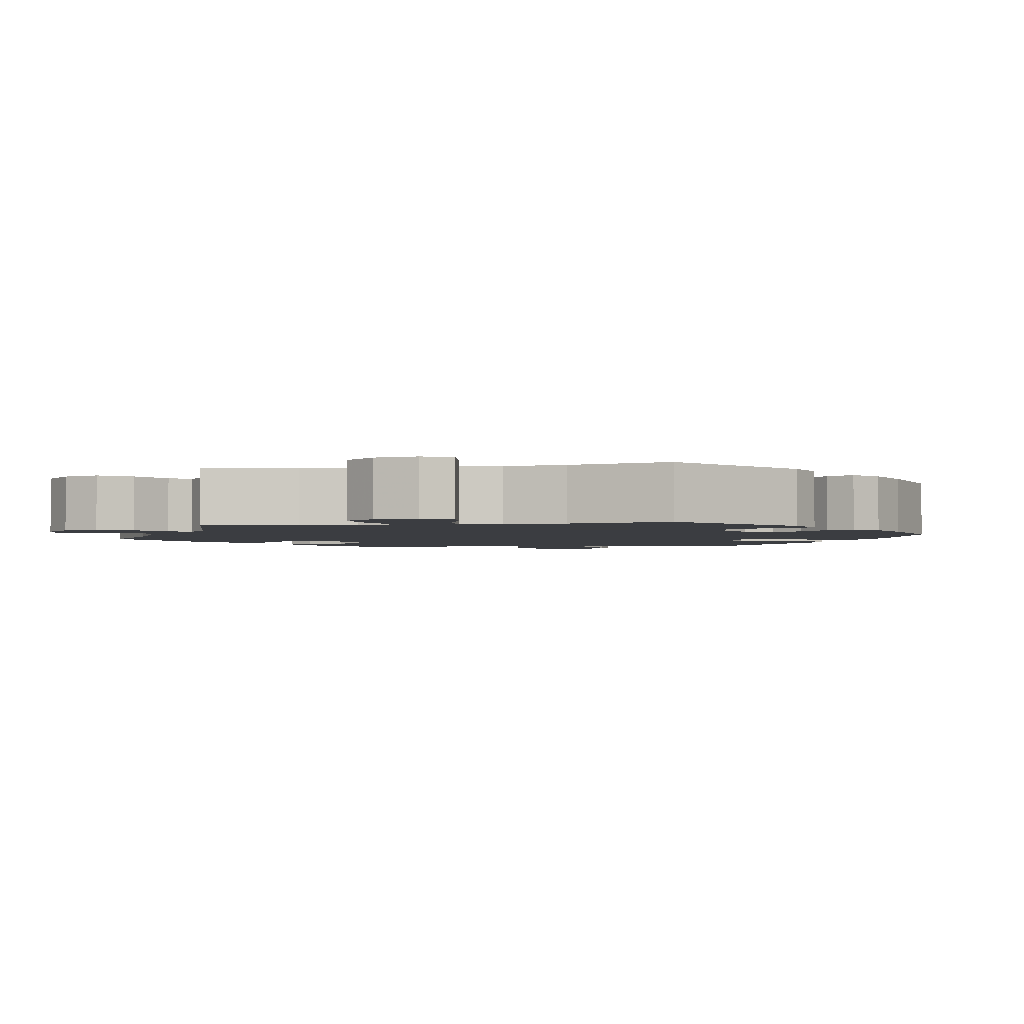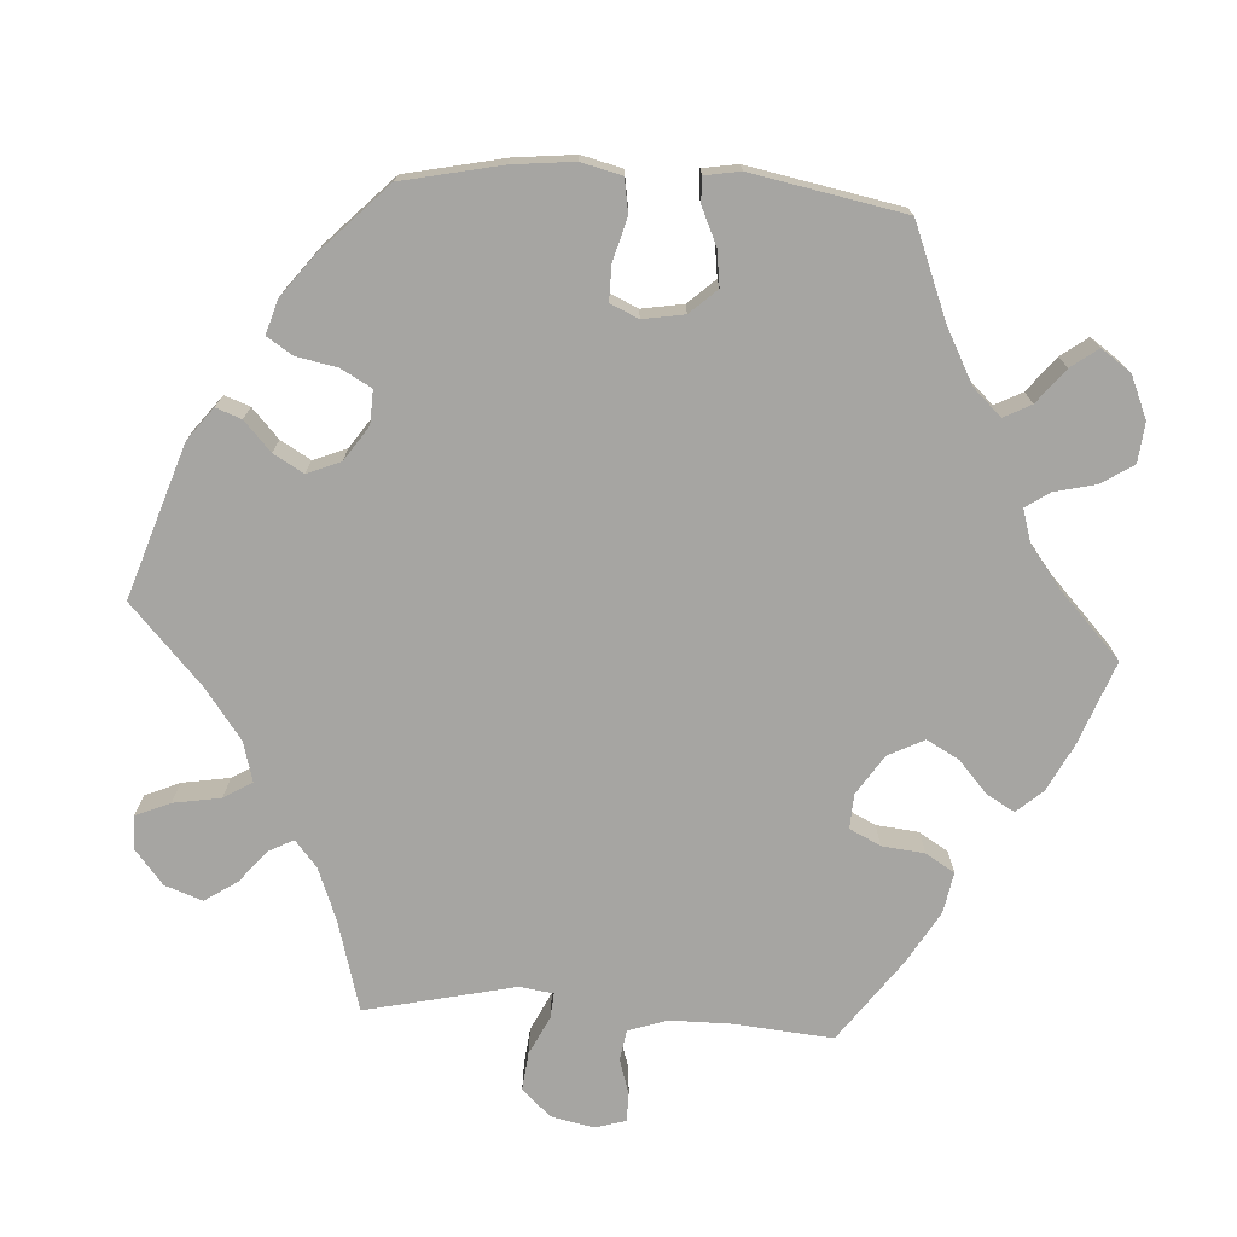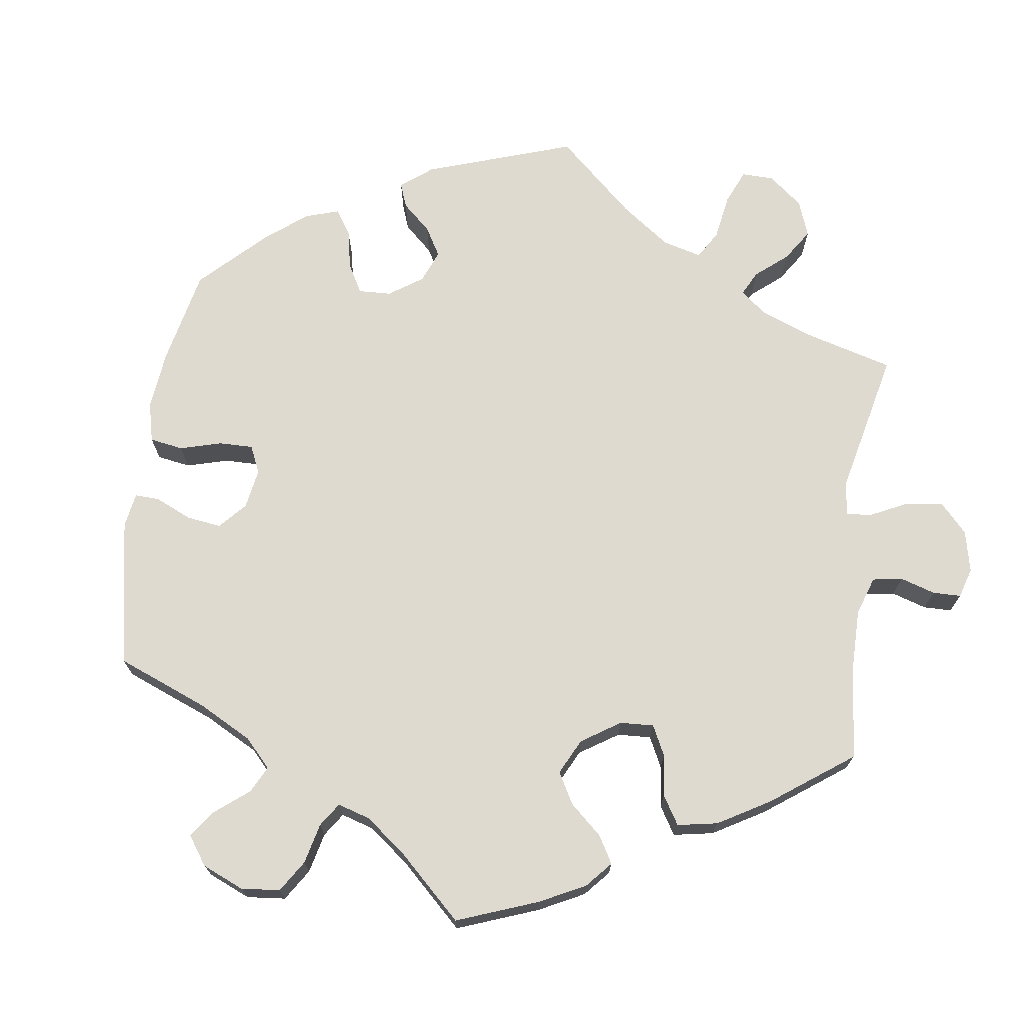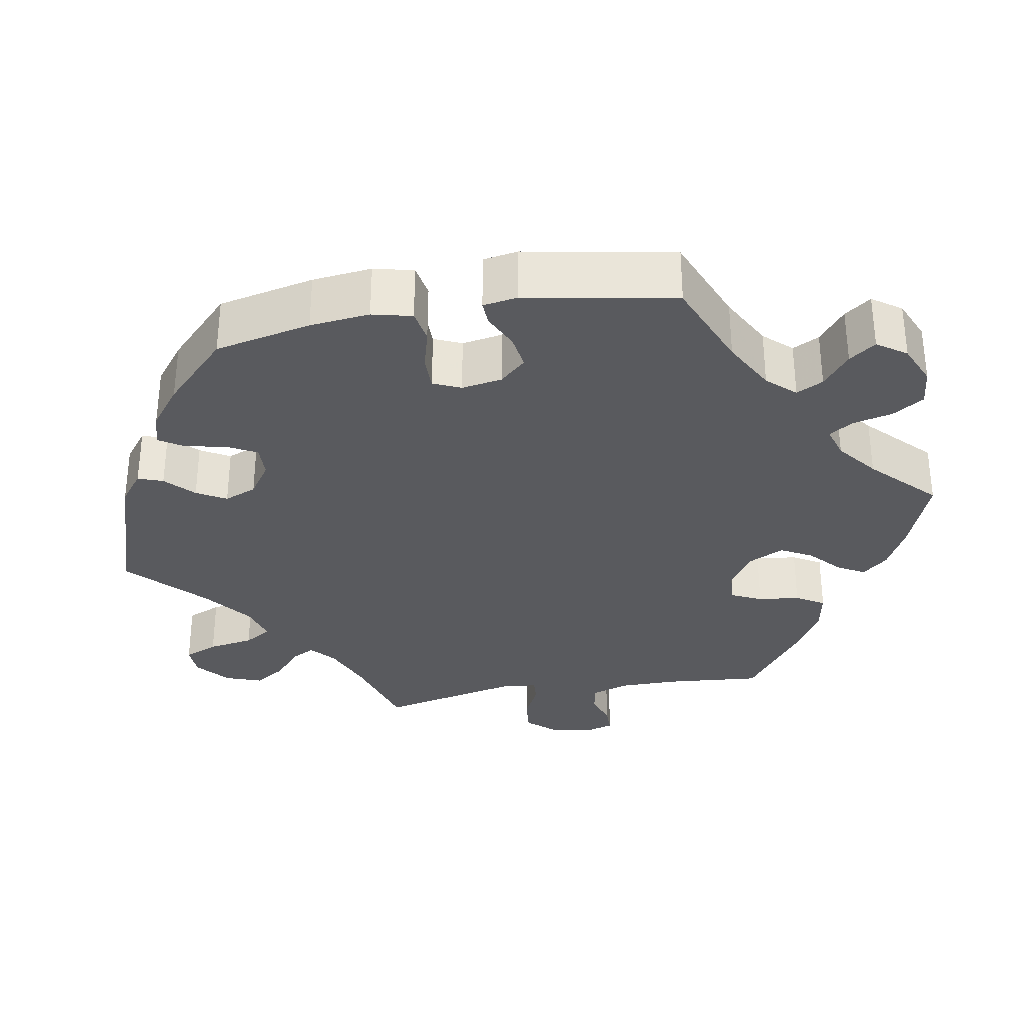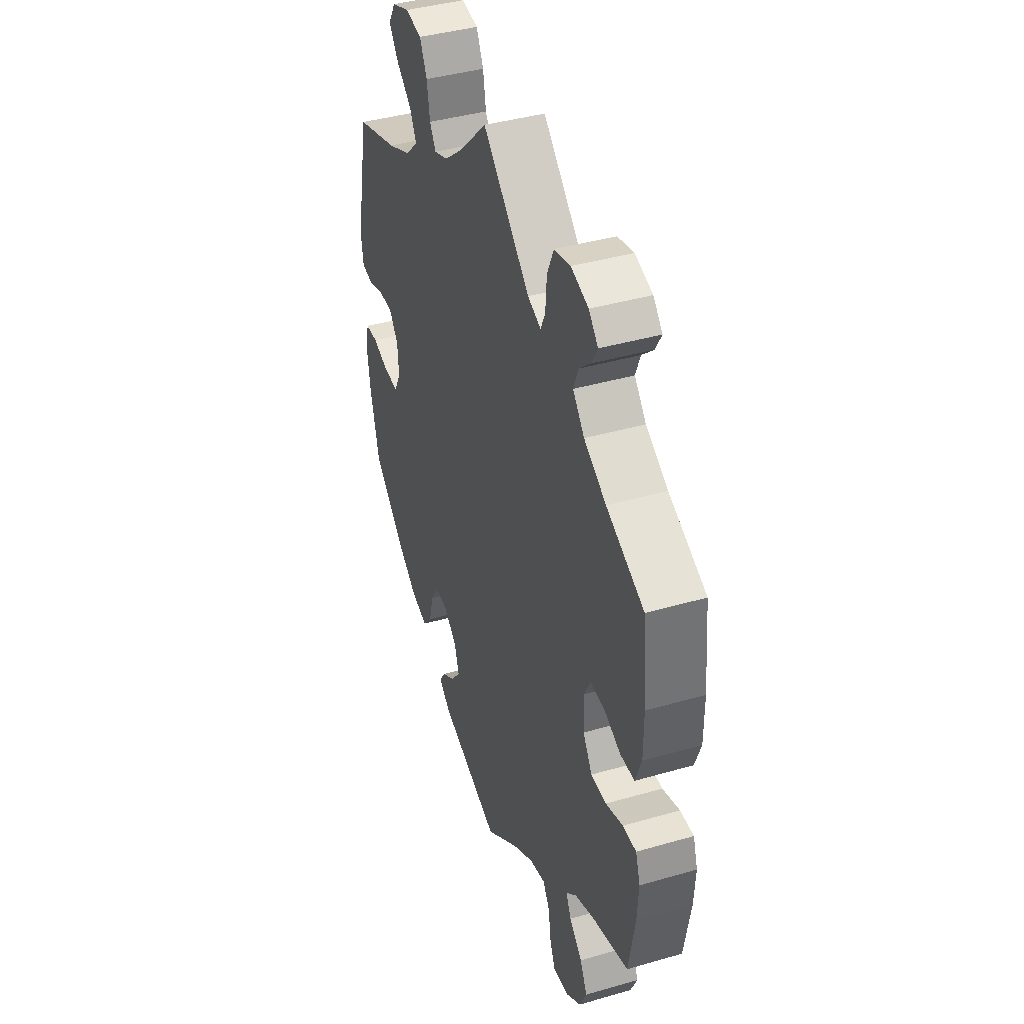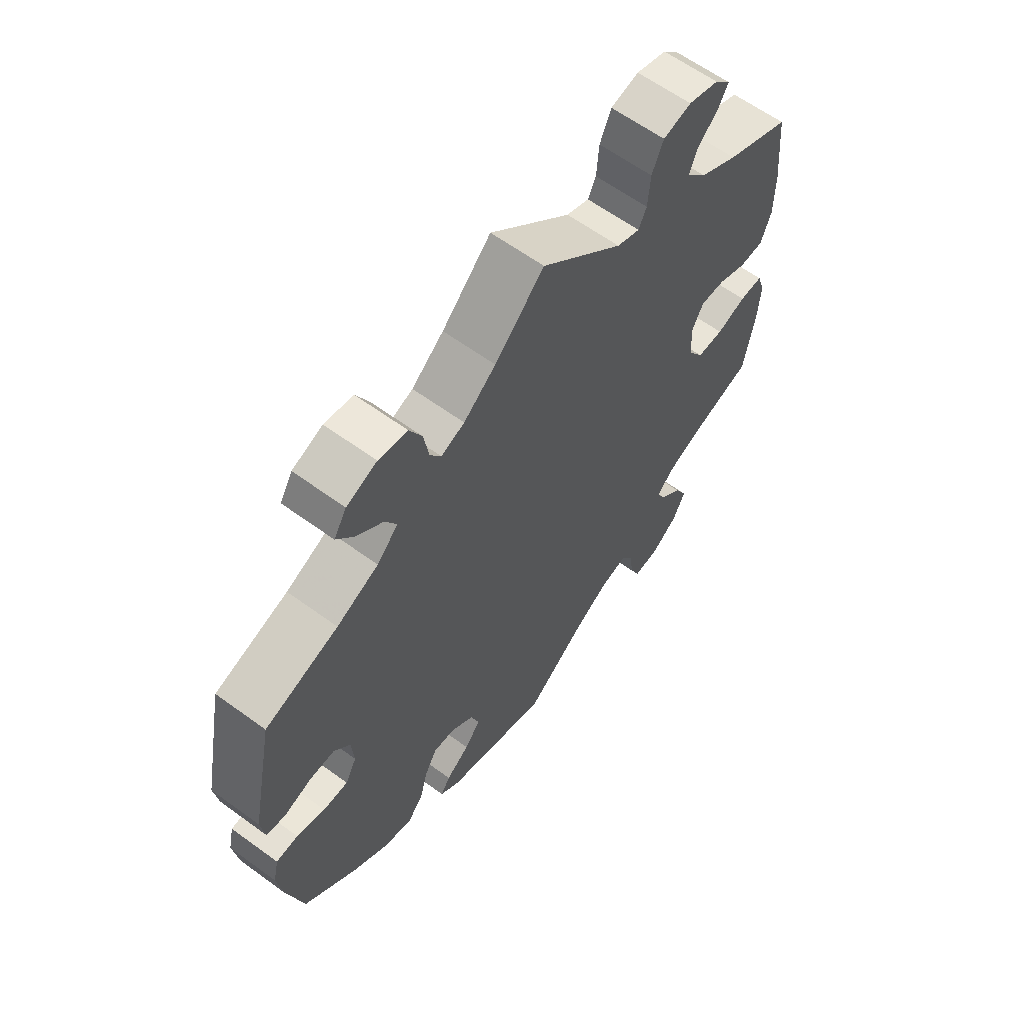
<metadata>
{"format":"obj","ext":"obj","renderer":"f3d","projection":"perspective","resolution":1024,"background":"white","views":[{"elev":-2.5,"azim":40.1,"up":"+Y"},{"elev":-73.6,"azim":146.3,"up":"+Y"},{"elev":70.8,"azim":-112.3,"up":"+Y"},{"elev":-31.8,"azim":160.2,"up":"+Y"},{"elev":40.9,"azim":-109.4,"up":"+Z"},{"elev":62.3,"azim":126.5,"up":"+Z"}]}
</metadata>
<code>
v 0.086 0.07 0.494
v 0.142 0.07 0.449
v 0.183 0.07 0.434
v 0.202 0.07 0.464
v 0.211 0.07 0.517
v 0.233 0.07 0.561
v 0.283 0.07 0.57
v 0.336 0.07 0.55
v 0.358 0.07 0.514
v 0.329 0.07 0.475
v 0.282 0.07 0.436
v 0.262 0.07 0.399
v 0.299 0.07 0.362
v 0.372 0.07 0.33
v 0.5 0.07 0.29
v 0.541 0.07 0.089
v 0.534 0.07 0.038
v 0.5 0.07 0.032
v 0.452 0.07 0.047
v 0.408 0.07 0.047
v 0.38 0.07 0.011
v 0.376 0.07 -0.042
v 0.396 0.07 -0.08
v 0.44 0.07 -0.079
v 0.49 0.07 -0.062
v 0.529 0.07 -0.064
v 0.539 0.07 -0.109
v 0.53 0.07 -0.175
v 0.501 0.07 -0.289
v 0.406 0.07 -0.375
v 0.343 0.07 -0.421
v 0.292 0.07 -0.436
v 0.264 0.07 -0.402
v 0.25 0.07 -0.348
v 0.228 0.07 -0.309
v 0.189 0.07 -0.313
v 0.148 0.07 -0.347
v 0.134 0.07 -0.391
v 0.162 0.07 -0.427
v 0.204 0.07 -0.457
v 0.221 0.07 -0.484
v 0.186 0.07 -0.513
v 0 0.07 -0.578
v -0.101 0.07 -0.499
v -0.167 0.07 -0.458
v -0.215 0.07 -0.447
v -0.236 0.07 -0.48
v -0.244 0.07 -0.535
v -0.261 0.07 -0.574
v -0.307 0.07 -0.57
v -0.354 0.07 -0.535
v -0.375 0.07 -0.489
v -0.353 0.07 -0.446
v -0.314 0.07 -0.409
v -0.298 0.07 -0.376
v -0.33 0.07 -0.346
v -0.391 0.07 -0.321
v -0.5 0.07 -0.289
v -0.519 0.07 -0.178
v -0.523 0.07 -0.112
v -0.509 0.07 -0.07
v -0.468 0.07 -0.07
v -0.416 0.07 -0.087
v -0.369 0.07 -0.086
v -0.341 0.07 -0.043
v -0.338 0.07 0.017
v -0.358 0.07 0.056
v -0.402 0.07 0.053
v -0.452 0.07 0.031
v -0.495 0.07 0.032
v -0.513 0.07 0.082
v -0.513 0.07 0.159
v -0.5 0.07 0.289
v -0.386 0.07 0.342
v -0.319 0.07 0.381
v -0.284 0.07 0.421
v -0.298 0.07 0.458
v -0.333 0.07 0.49
v -0.351 0.07 0.522
v -0.323 0.07 0.552
v -0.27 0.07 0.569
v -0.221 0.07 0.558
v -0.201 0.07 0.513
v -0.197 0.07 0.458
v -0.183 0.07 0.429
v -0.143 0.07 0.445
v 0 0.07 0.578
v 0.086 0 0.494
v 0.142 0 0.449
v 0.183 0 0.434
v 0.202 0 0.464
v 0.211 0 0.517
v 0.233 0 0.561
v 0.283 0 0.57
v 0.336 0 0.55
v 0.358 0 0.514
v 0.329 0 0.475
v 0.282 0 0.436
v 0.262 0 0.399
v 0.299 0 0.362
v 0.372 0 0.33
v 0.5 0 0.29
v 0.541 0 0.089
v 0.534 0 0.038
v 0.5 0 0.032
v 0.452 0 0.047
v 0.408 0 0.047
v 0.38 0 0.011
v 0.376 0 -0.042
v 0.396 0 -0.08
v 0.44 0 -0.079
v 0.49 0 -0.062
v 0.529 0 -0.064
v 0.539 0 -0.109
v 0.53 0 -0.175
v 0.501 0 -0.289
v 0.406 0 -0.375
v 0.343 0 -0.421
v 0.292 0 -0.436
v 0.264 0 -0.402
v 0.25 0 -0.348
v 0.228 0 -0.309
v 0.189 0 -0.313
v 0.148 0 -0.347
v 0.134 0 -0.391
v 0.162 0 -0.427
v 0.204 0 -0.457
v 0.221 0 -0.484
v 0.186 0 -0.513
v 0 0 -0.578
v -0.101 0 -0.499
v -0.167 0 -0.458
v -0.215 0 -0.447
v -0.236 0 -0.48
v -0.244 0 -0.535
v -0.261 0 -0.574
v -0.307 0 -0.57
v -0.354 0 -0.535
v -0.375 0 -0.489
v -0.353 0 -0.446
v -0.314 0 -0.409
v -0.298 0 -0.376
v -0.33 0 -0.346
v -0.391 0 -0.321
v -0.5 0 -0.289
v -0.519 0 -0.178
v -0.523 0 -0.112
v -0.509 0 -0.07
v -0.468 0 -0.07
v -0.416 0 -0.087
v -0.369 0 -0.086
v -0.341 0 -0.043
v -0.338 0 0.017
v -0.358 0 0.056
v -0.402 0 0.053
v -0.452 0 0.031
v -0.495 0 0.032
v -0.513 0 0.082
v -0.513 0 0.159
v -0.5 0 0.289
v -0.386 0 0.342
v -0.319 0 0.381
v -0.284 0 0.421
v -0.298 0 0.458
v -0.333 0 0.49
v -0.351 0 0.522
v -0.323 0 0.552
v -0.27 0 0.569
v -0.221 0 0.558
v -0.201 0 0.513
v -0.197 0 0.458
v -0.183 0 0.429
v -0.143 0 0.445
v 0 0 0.578
f 86 87 1
f 85 86 1 2
f 81 82 83 84
f 81 84 85
f 80 81 85
f 77 78 79 80
f 76 77 80 85
f 75 76 85 2
f 71 72 73 74
f 68 69 70 71
f 67 68 71 74
f 66 67 74 75
f 60 61 62 63
f 60 63 64
f 57 58 59 60
f 56 57 60 64
f 55 56 64 65
f 51 52 53 54
f 51 54 55
f 50 51 55
f 47 48 49 50
f 46 47 50 55
f 45 46 55 65
f 41 42 43 44
f 39 40 41 44
f 38 39 44 45
f 37 38 45 65
f 31 32 33 34
f 31 34 35
f 30 31 35
f 29 30 35
f 28 29 35
f 27 28 35 36
f 24 25 26 27
f 23 24 27 36
f 16 17 18 19
f 14 15 16 19
f 13 14 19 20
f 12 13 20 21
f 8 9 10 11
f 8 11 12
f 7 8 12
f 4 5 6 7
f 3 4 7 12
f 22 23 36 37
f 37 65 66 75
f 21 22 37 75
f 12 21 75
f 2 3 12 75
f 88 174 173
f 89 88 173 172
f 171 170 169 168
f 172 171 168
f 172 168 167
f 167 166 165 164
f 172 167 164 163
f 89 172 163 162
f 161 160 159 158
f 158 157 156 155
f 161 158 155 154
f 162 161 154 153
f 150 149 148 147
f 151 150 147
f 147 146 145 144
f 151 147 144 143
f 152 151 143 142
f 141 140 139 138
f 142 141 138
f 142 138 137
f 137 136 135 134
f 142 137 134 133
f 152 142 133 132
f 131 130 129 128
f 131 128 127 126
f 132 131 126 125
f 152 132 125 124
f 121 120 119 118
f 122 121 118
f 122 118 117
f 122 117 116
f 122 116 115
f 123 122 115 114
f 114 113 112 111
f 123 114 111 110
f 106 105 104 103
f 106 103 102 101
f 107 106 101 100
f 108 107 100 99
f 98 97 96 95
f 99 98 95
f 99 95 94
f 94 93 92 91
f 99 94 91 90
f 124 123 110 109
f 162 153 152 124
f 162 124 109 108
f 162 108 99
f 162 99 90 89
f 1 88 89 2
f 2 89 90 3
f 3 90 91 4
f 4 91 92 5
f 5 92 93 6
f 6 93 94 7
f 7 94 95 8
f 8 95 96 9
f 9 96 97 10
f 10 97 98 11
f 11 98 99 12
f 12 99 100 13
f 13 100 101 14
f 14 101 102 15
f 15 102 103 16
f 16 103 104 17
f 17 104 105 18
f 18 105 106 19
f 19 106 107 20
f 20 107 108 21
f 21 108 109 22
f 22 109 110 23
f 23 110 111 24
f 24 111 112 25
f 25 112 113 26
f 26 113 114 27
f 27 114 115 28
f 28 115 116 29
f 29 116 117 30
f 30 117 118 31
f 31 118 119 32
f 32 119 120 33
f 33 120 121 34
f 34 121 122 35
f 35 122 123 36
f 36 123 124 37
f 37 124 125 38
f 38 125 126 39
f 39 126 127 40
f 40 127 128 41
f 41 128 129 42
f 42 129 130 43
f 43 130 131 44
f 44 131 132 45
f 45 132 133 46
f 46 133 134 47
f 47 134 135 48
f 48 135 136 49
f 49 136 137 50
f 50 137 138 51
f 51 138 139 52
f 52 139 140 53
f 53 140 141 54
f 54 141 142 55
f 55 142 143 56
f 56 143 144 57
f 57 144 145 58
f 58 145 146 59
f 59 146 147 60
f 60 147 148 61
f 61 148 149 62
f 62 149 150 63
f 63 150 151 64
f 64 151 152 65
f 65 152 153 66
f 66 153 154 67
f 67 154 155 68
f 68 155 156 69
f 69 156 157 70
f 70 157 158 71
f 71 158 159 72
f 72 159 160 73
f 73 160 161 74
f 74 161 162 75
f 75 162 163 76
f 76 163 164 77
f 77 164 165 78
f 78 165 166 79
f 79 166 167 80
f 80 167 168 81
f 81 168 169 82
f 82 169 170 83
f 83 170 171 84
f 84 171 172 85
f 85 172 173 86
f 86 173 174 87
f 87 174 88 1

</code>
